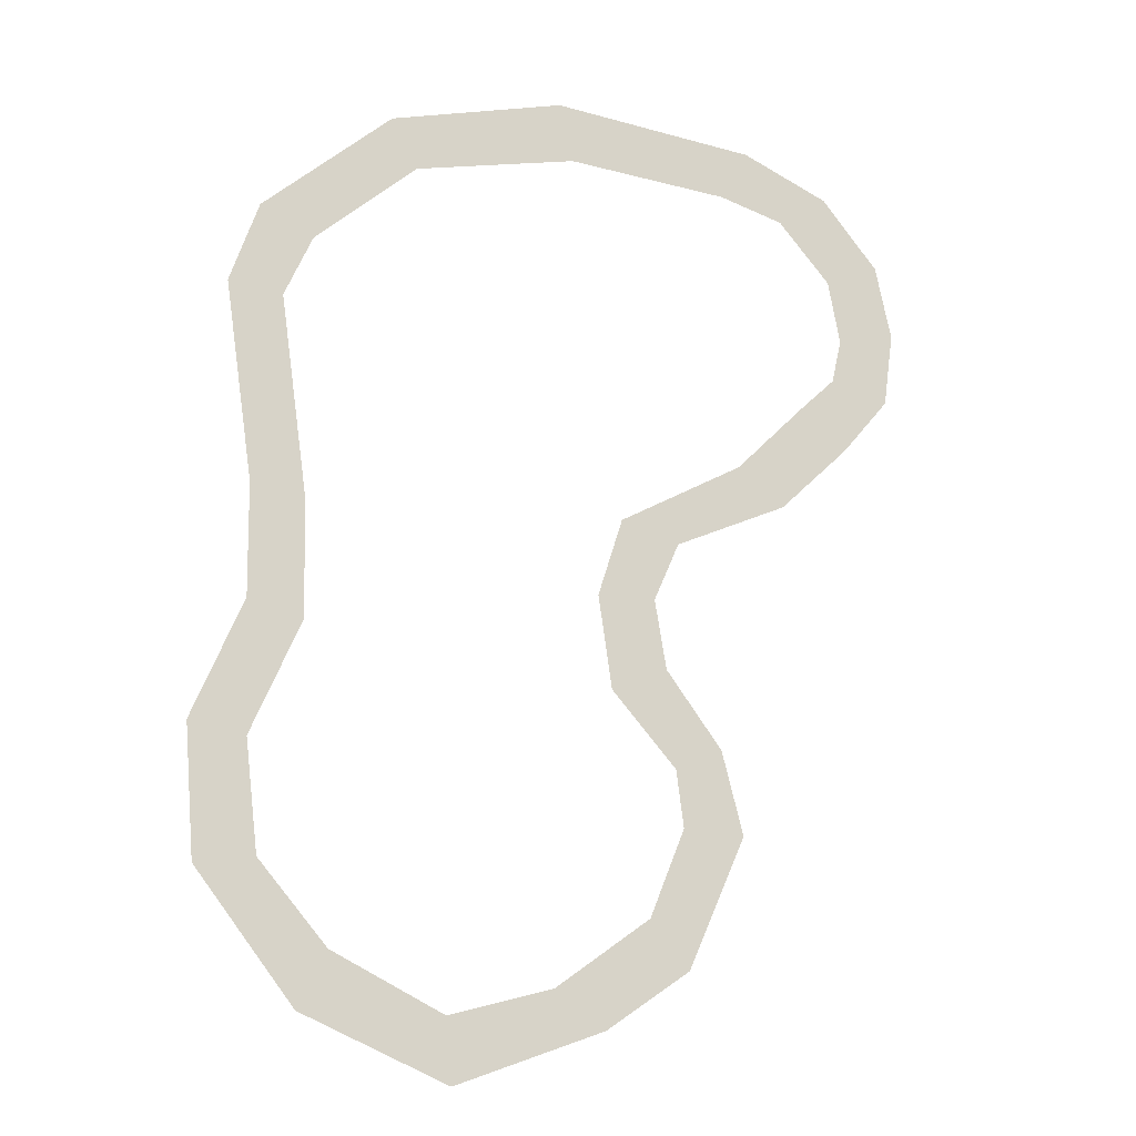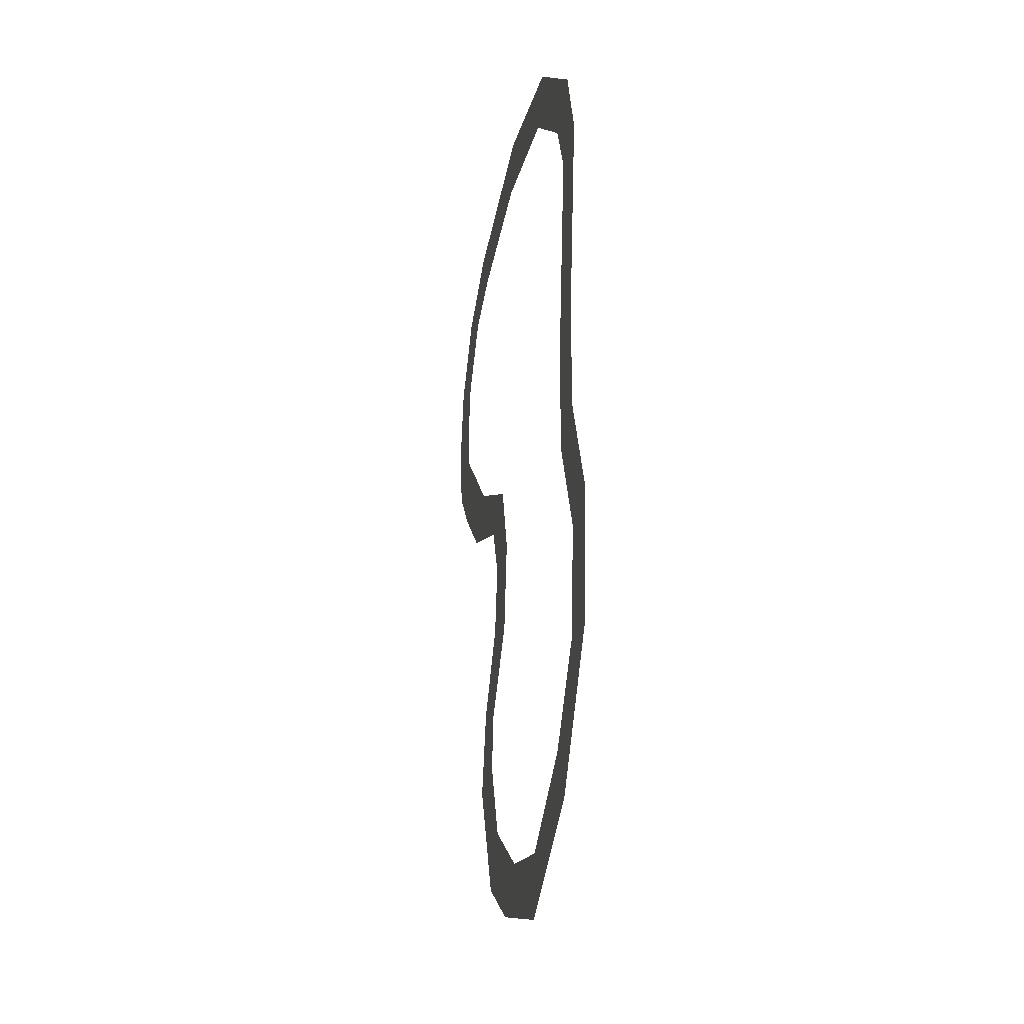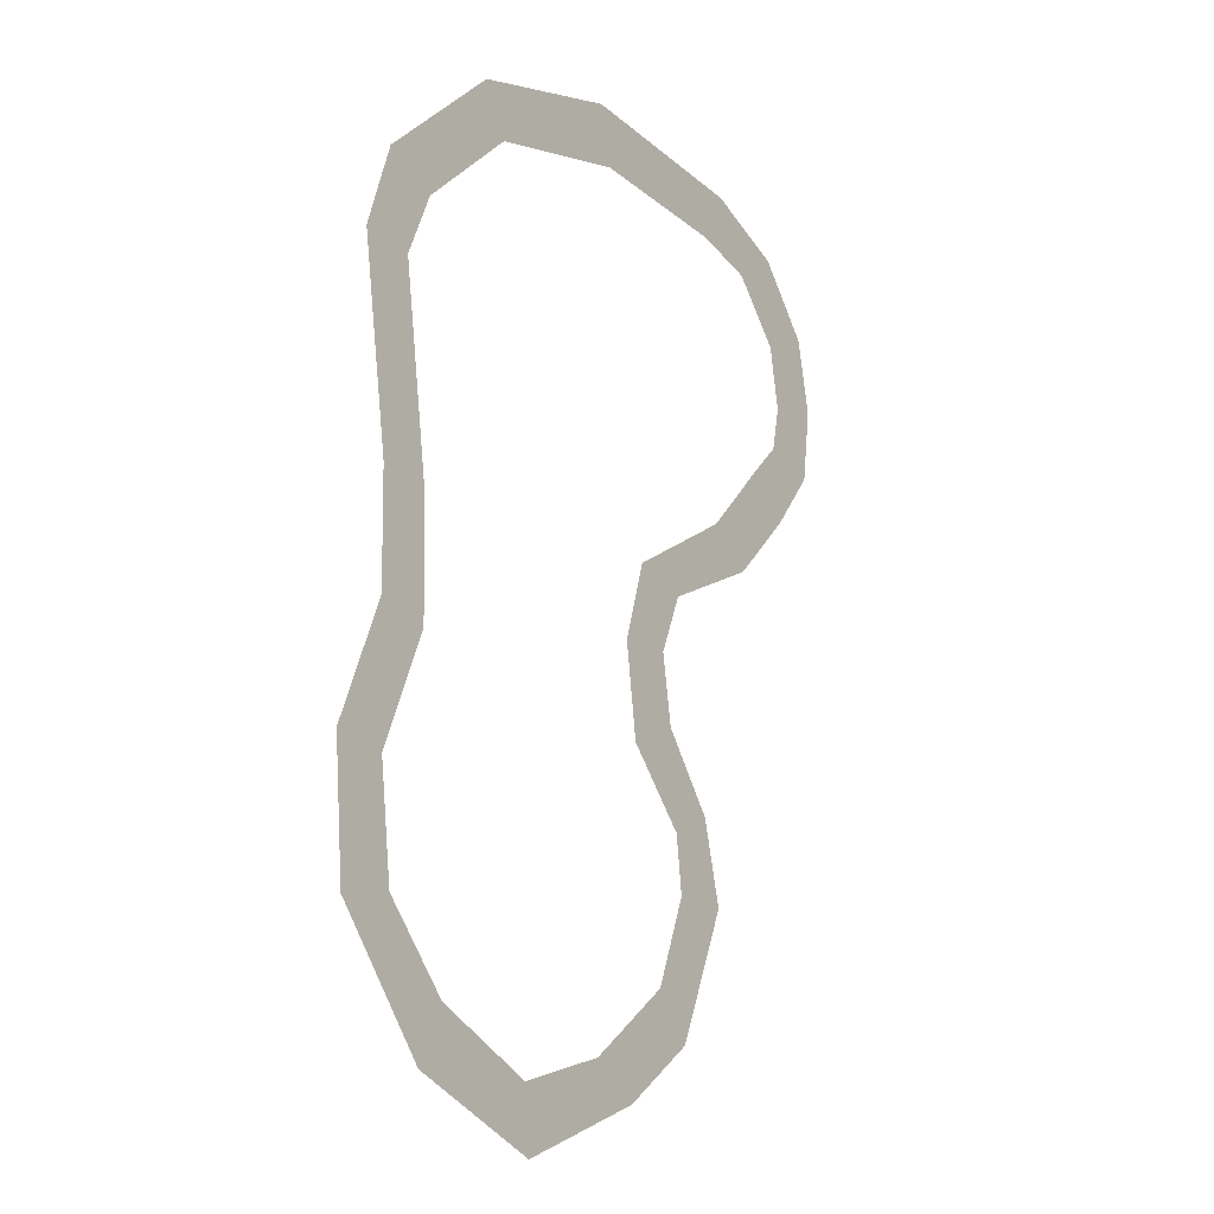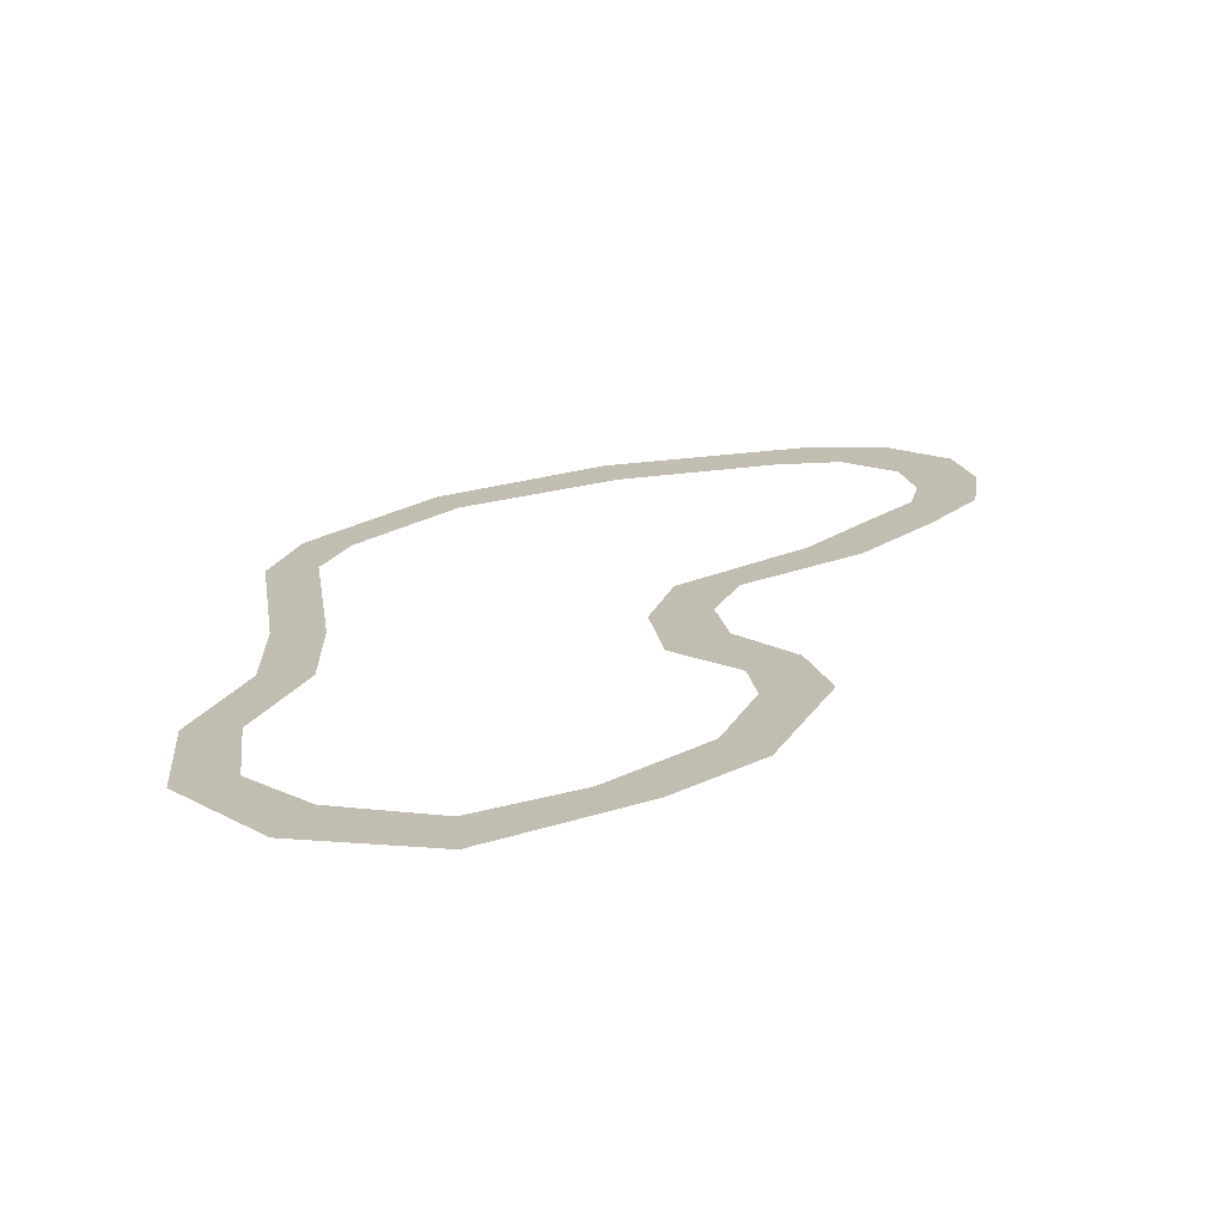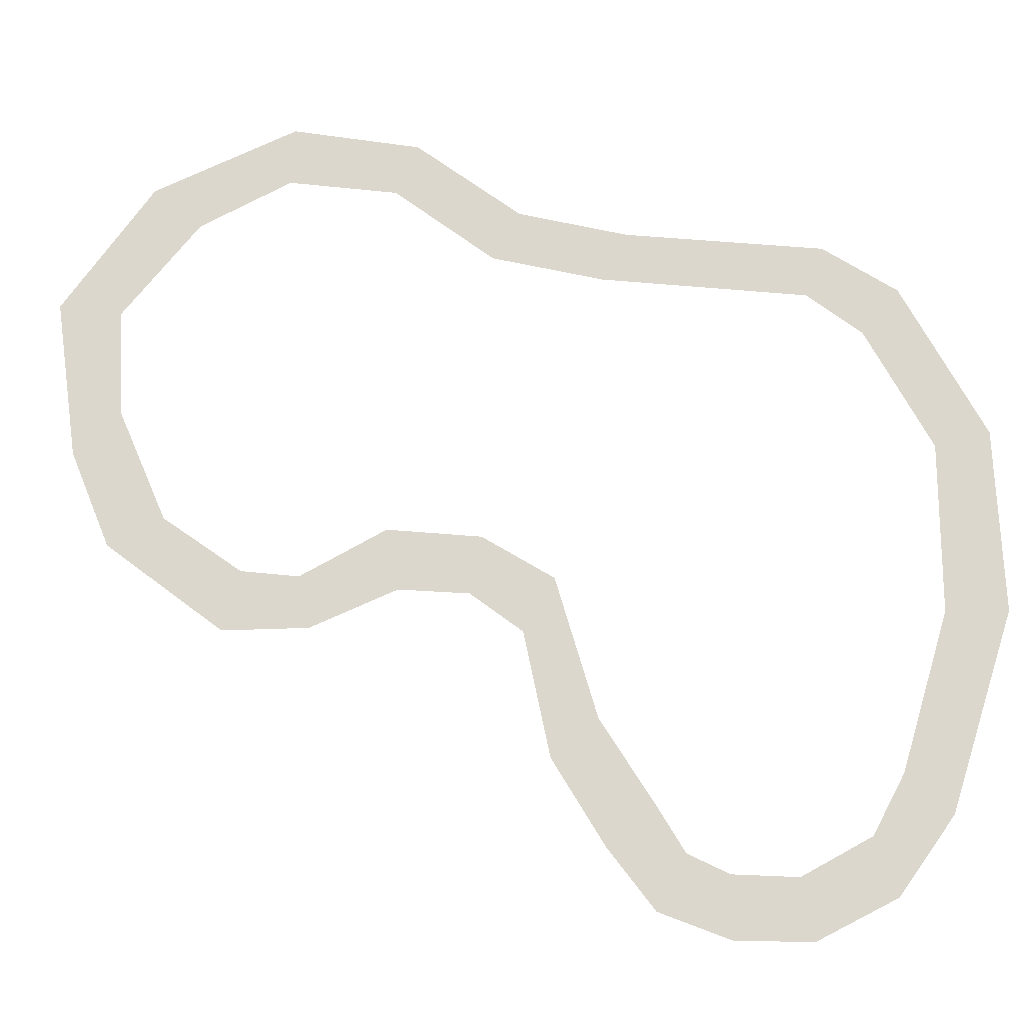
<metadata>
{"format":"obj","ext":"obj","renderer":"f3d","projection":"perspective","resolution":1024,"background":"white","views":[{"elev":-17.6,"azim":158.9,"up":"+Z"},{"elev":-30.3,"azim":79.7,"up":"+Z"},{"elev":-16.1,"azim":125.1,"up":"+Z"},{"elev":-71.4,"azim":-173.3,"up":"+Z"},{"elev":73.0,"azim":-77.2,"up":"+Y"}]}
</metadata>
<code>
v  -267.8 0 614.1
v  -227.4 0 539.6
v  -319.5 0 514.9
v  -391.3 0 562.4
v  -471.9 0 466.6
v  -393.7 0 431.5
v  -410.2 0 342
v  -494 0 362.3
v  -396.2 0 280
v  -479.4 0 257.5
v  -344.8 0 230.2
v  -411.5 0 175.8
v  -151.6 0 5.561
v  -311.7 0 78.92
v  -245.4 0 129.6
v  -69.22 0 30.63
v  -132.1 0 -172.8
v  -115.9 0 -76.8
v  -34.39 0 -78.8
v  -53.25 0 -207.3
v  -240.3 0 -391
v  -210.5 0 -276.7
v  -144 0 -307.9
v  -154.3 0 -386.7
v  -42.8 0 -654.5
v  -159.3 0 -573.2
v  -105 0 -508.2
v  27.49 0 -604.7
v  162.4 0 -731.5
v  170.4 0 -645.1
v  323.8 0 -571.1
v  362.5 0 -648
v  446.8 0 410.1
v  372.6 0 374
v  230.9 0 501.3
v  267.4 0 571
v  21.96 0 638.7
v  2.137 0 554.9
v  497.7 0 -476.1
v  418 0 -462.9
v  512.1 0 -298.7
v  436 0 -312.7
v  368.5 0 -155.8
v  443.3 0 -134.1
v  371.1 0 1.964
v  445.4 0 20.4
v  485.7 0 294.8
v  411.1 0 285.7
g Plane01
f 1 2 3 4
f 5 6 7 8
f 8 7 9 10
f 10 9 11 12
f 13 14 15 16
f 17 18 19 20
f 21 22 23 24
f 25 26 27 28
f 29 30 31 32
f 33 34 35 36
f 14 12 11 15
f 37 38 2 1
f 5 4 3 6
f 18 13 16 19
f 39 32 31 40
f 25 28 30 29
f 26 21 24 27
f 22 17 20 23
f 41 39 40 42
f 41 42 43 44
f 44 43 45 46
f 47 48 34 33
f 46 45 48 47
f 35 38 37 36

</code>
